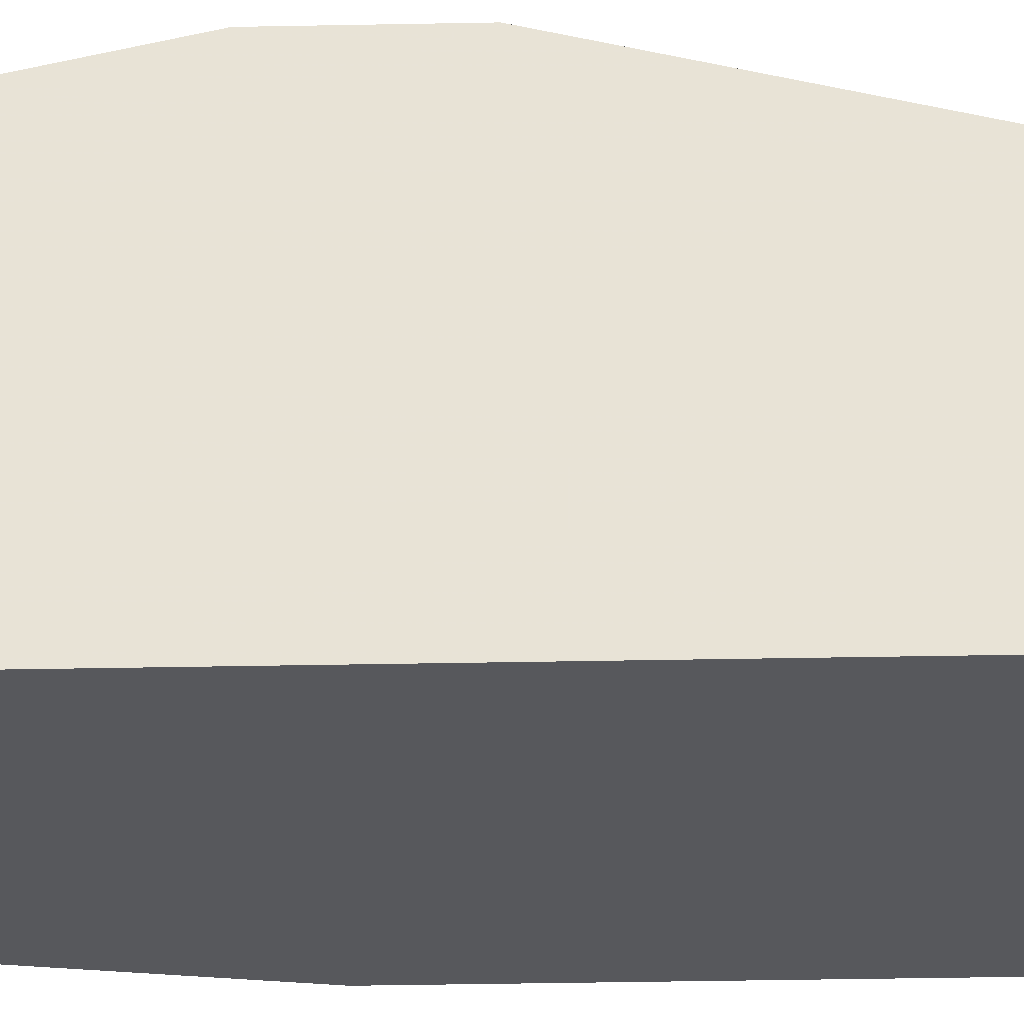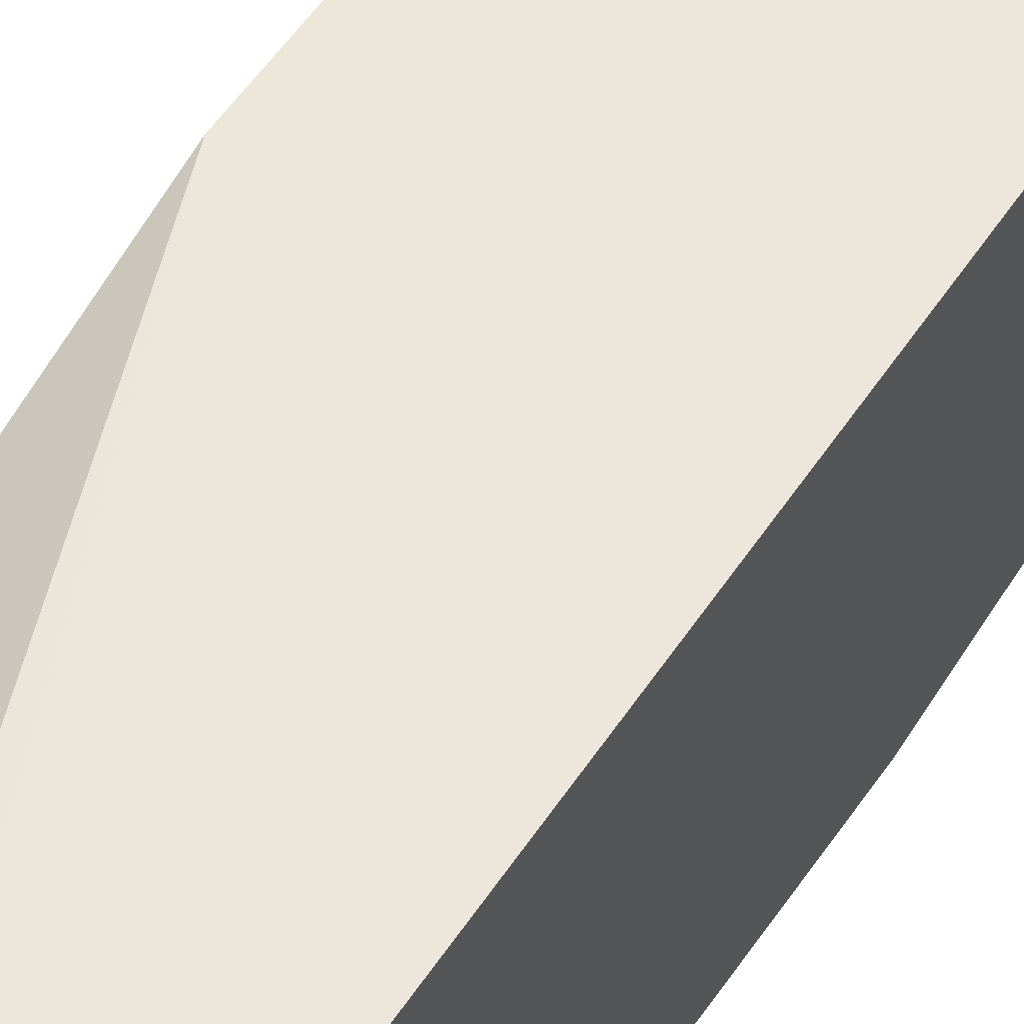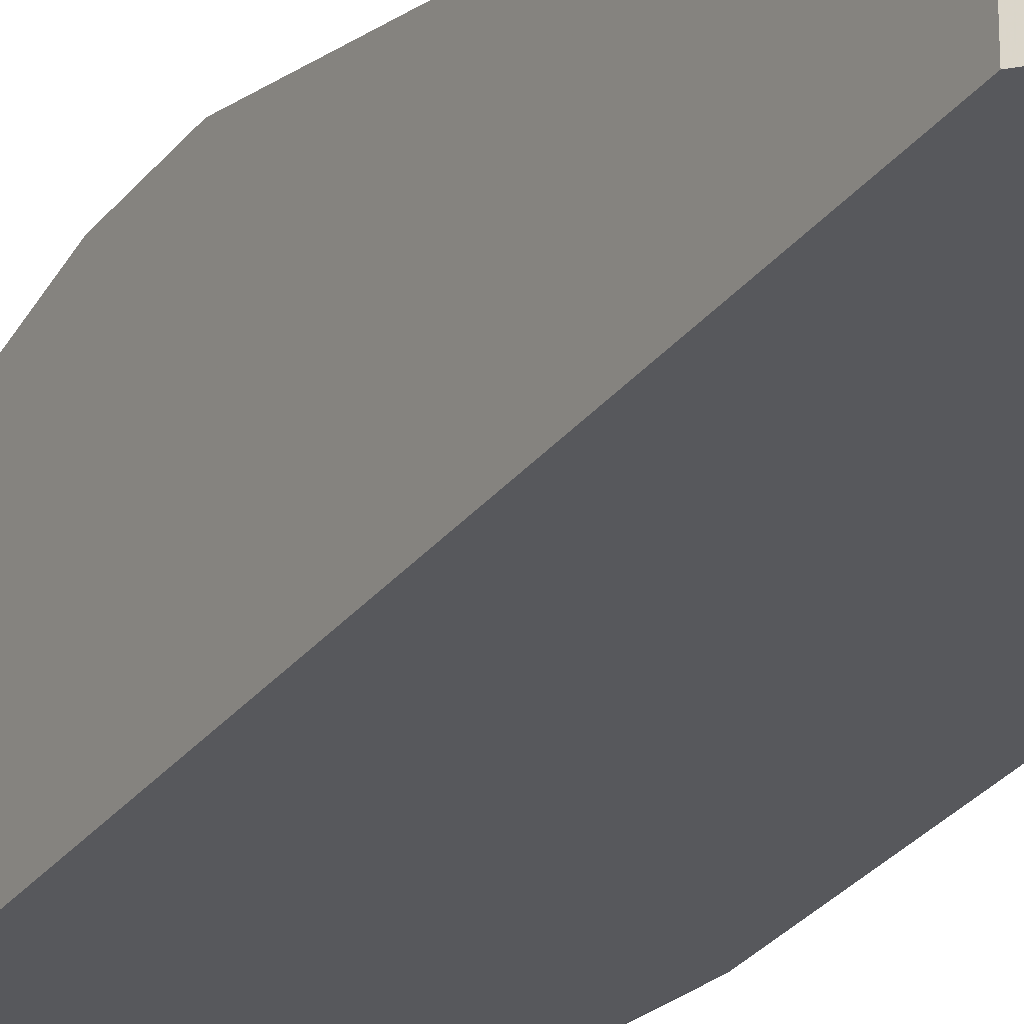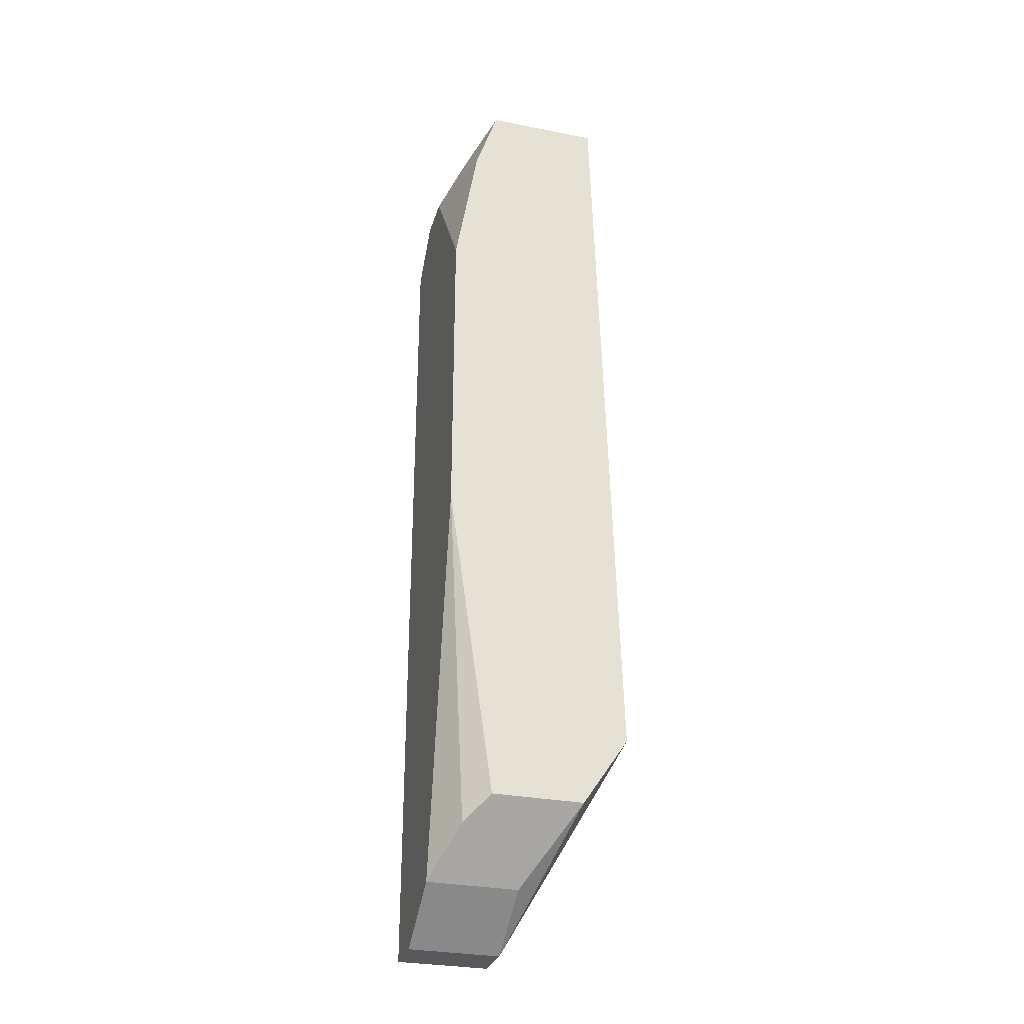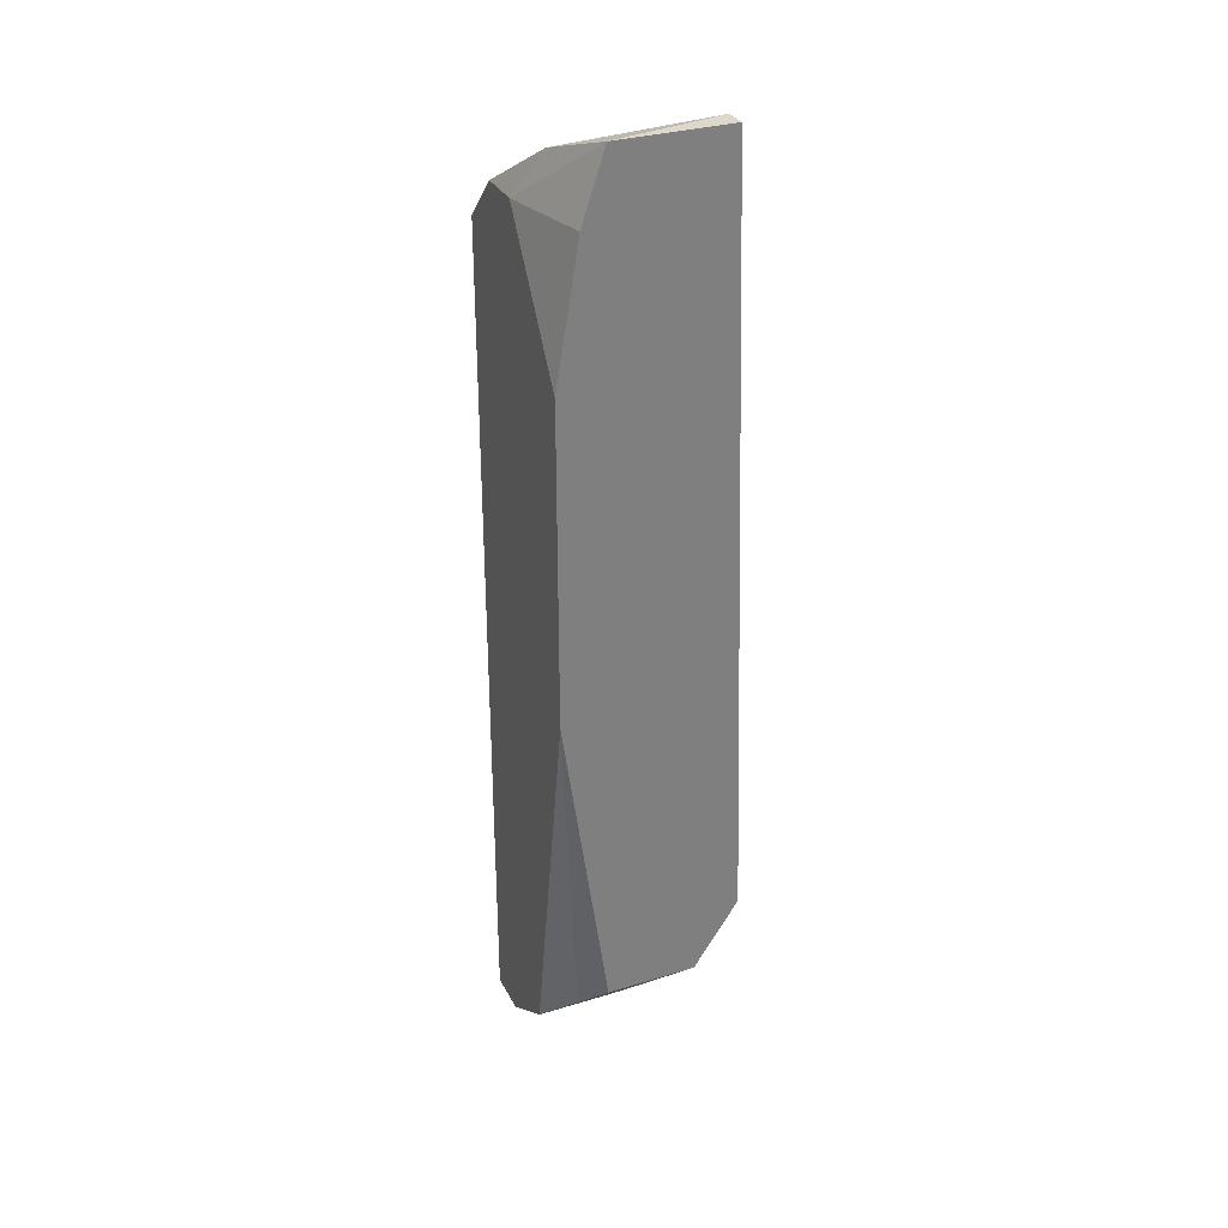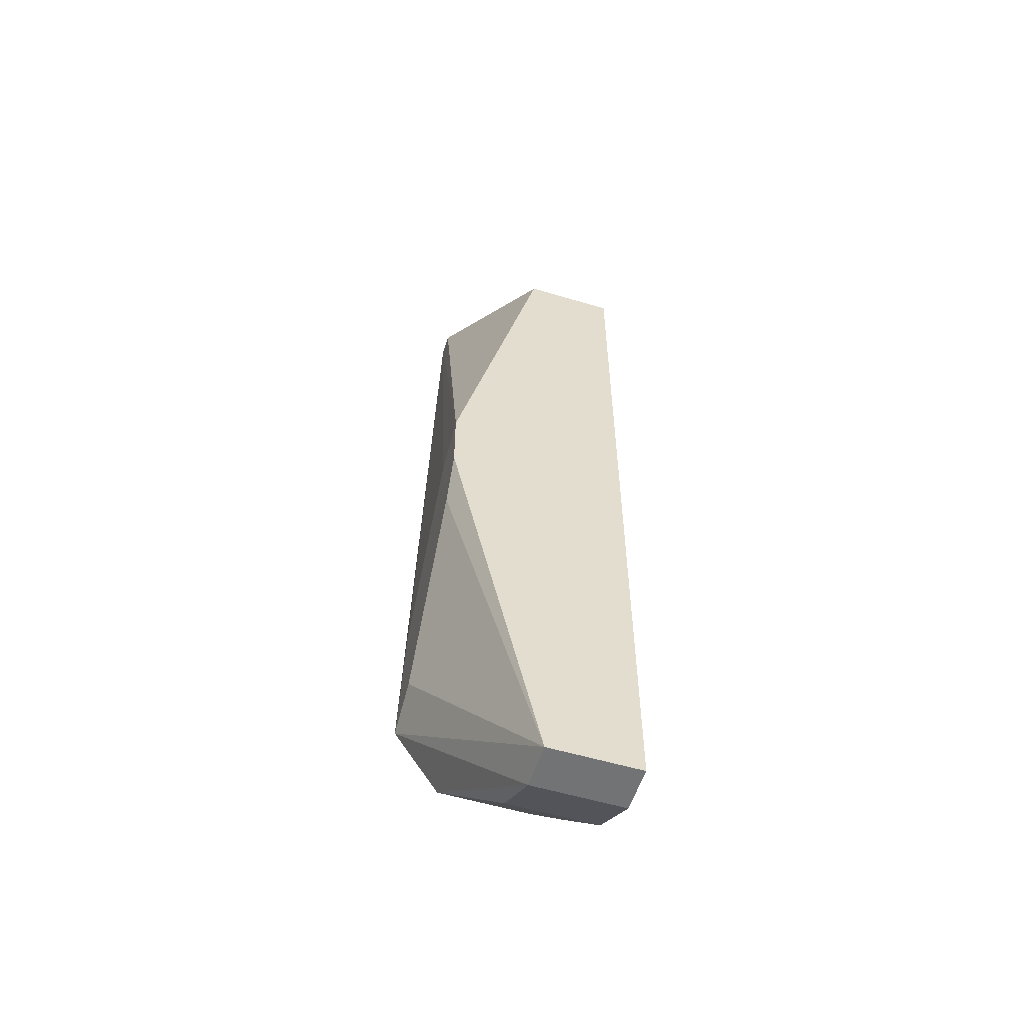
<metadata>
{"format":"obj","ext":"obj","renderer":"f3d","projection":"perspective","resolution":1024,"background":"white","views":[{"elev":-28.7,"azim":91.8,"up":"+Z"},{"elev":50.2,"azim":-148.1,"up":"+Z"},{"elev":-28.5,"azim":150.2,"up":"+Z"},{"elev":-30.1,"azim":-105.9,"up":"+Y"},{"elev":31.2,"azim":-113.6,"up":"+Y"},{"elev":-55.7,"azim":72.5,"up":"+Y"}]}
</metadata>
<code>
v -0.007383 -0.01422 -0.02413
v -0.01031 0.000425 -0.03585
v -0.01031 0.02092 -0.03585
v -0.01031 0.03411 -0.02559
v -0.01031 0.03411 -0.03292
v -0.01031 -0.0157 -0.02413
v -0.01031 0.02972 -0.03438
v -0.01031 -0.02009 -0.02706
v -0.01031 -0.02009 -0.03292
v -0.004454 0.02972 -0.03585
v -6.1e-05 -0.003972 -0.02413
v 0.001406 0.003347 -0.02413
v 0.001406 0.02678 -0.03585
v 0.001406 0.02678 -0.02999
v 0.001406 -0.001038 -0.02413
v 0.001406 -0.02742 -0.03585
v 0.001406 -0.02742 -0.02999
v -0.005918 0.03264 -0.03438
v -0.005918 -0.02448 -0.03585
v -0.005918 -0.02448 -0.02999
v -0.008848 -0.02156 -0.03438
v -0.008848 0.03411 -0.02559
v -0.008848 -0.008363 -0.02413
v -0.001526 0.02972 -0.03585
v -0.001526 0.02972 -0.02999
v -0.001526 -0.02742 -0.03585
v -0.001526 -0.02742 -0.02999
v -0.001526 0.001889 -0.02413
f 4 23 28
f 14 12 16
f 2 6 4
f 16 2 24
f 6 2 9
f 16 12 17
f 2 4 7
f 14 16 13
f 24 14 13
f 16 24 13
f 2 16 19
f 6 9 8
f 9 19 8
f 12 6 11
f 12 14 22
f 4 12 22
f 7 4 5
f 4 22 5
f 24 2 3
f 2 7 3
f 17 6 27
f 16 17 27
f 6 8 27
f 6 17 1
f 11 6 1
f 17 11 1
f 6 12 23
f 4 6 23
f 5 22 18
f 14 24 25
f 22 14 25
f 24 18 25
f 18 22 25
f 7 5 10
f 24 3 10
f 3 7 10
f 18 24 10
f 5 18 10
f 19 16 26
f 16 27 26
f 27 19 26
f 9 2 21
f 2 19 21
f 19 9 21
f 17 12 15
f 12 11 15
f 11 17 15
f 8 19 20
f 19 27 20
f 27 8 20
f 12 4 28
f 23 12 28

</code>
